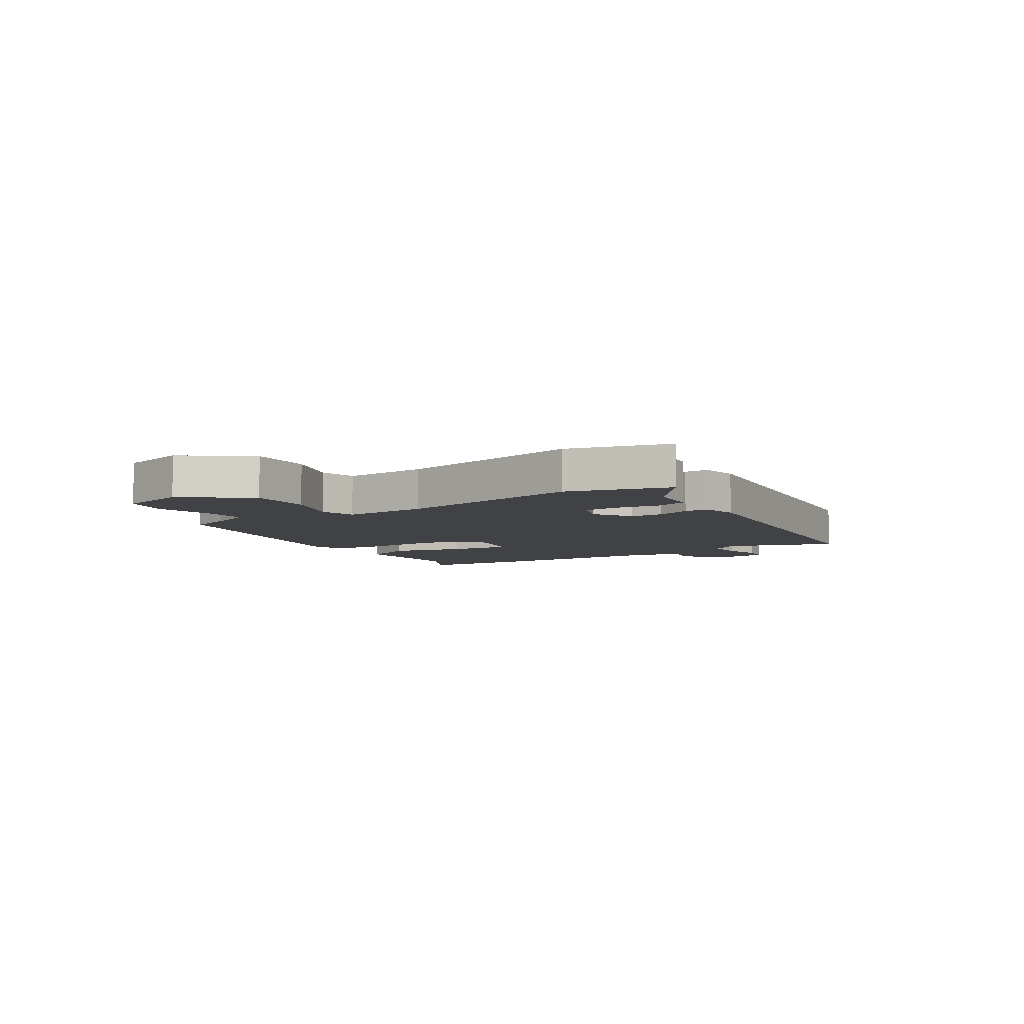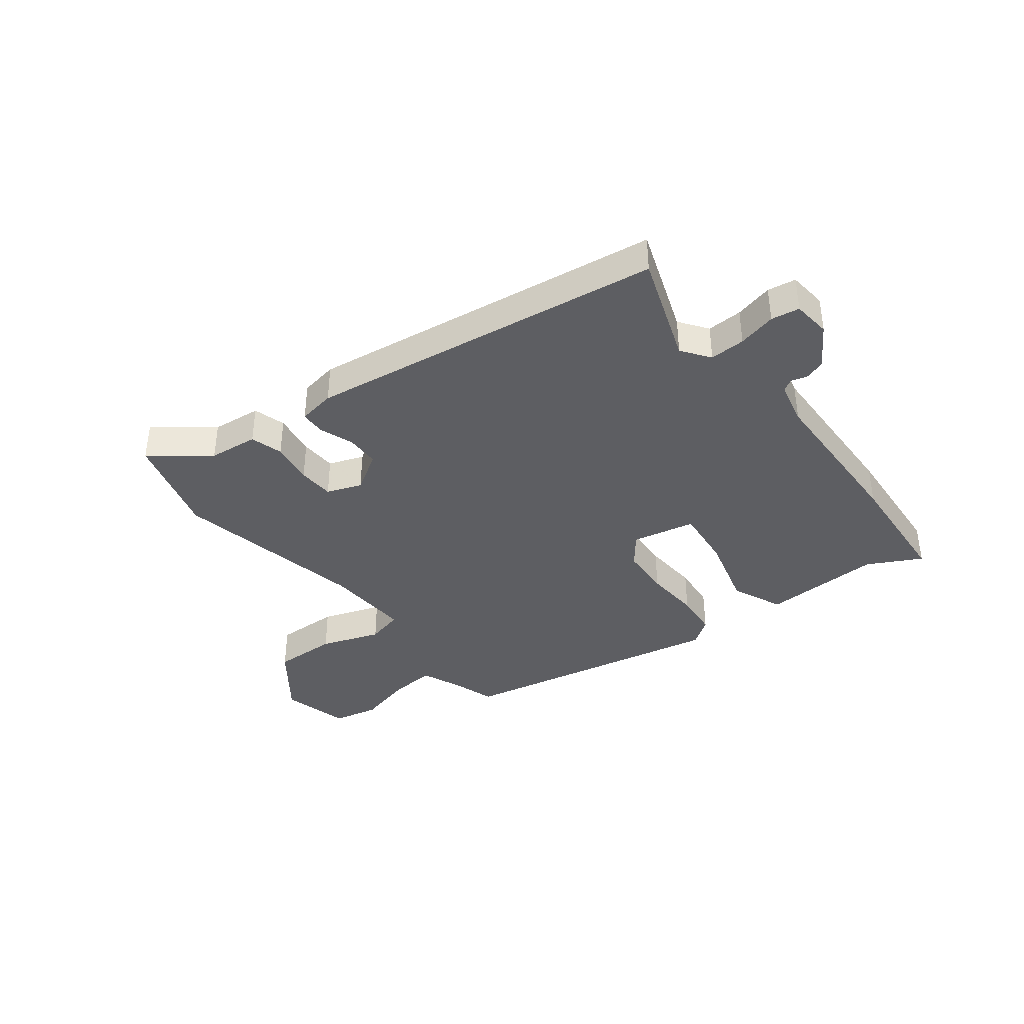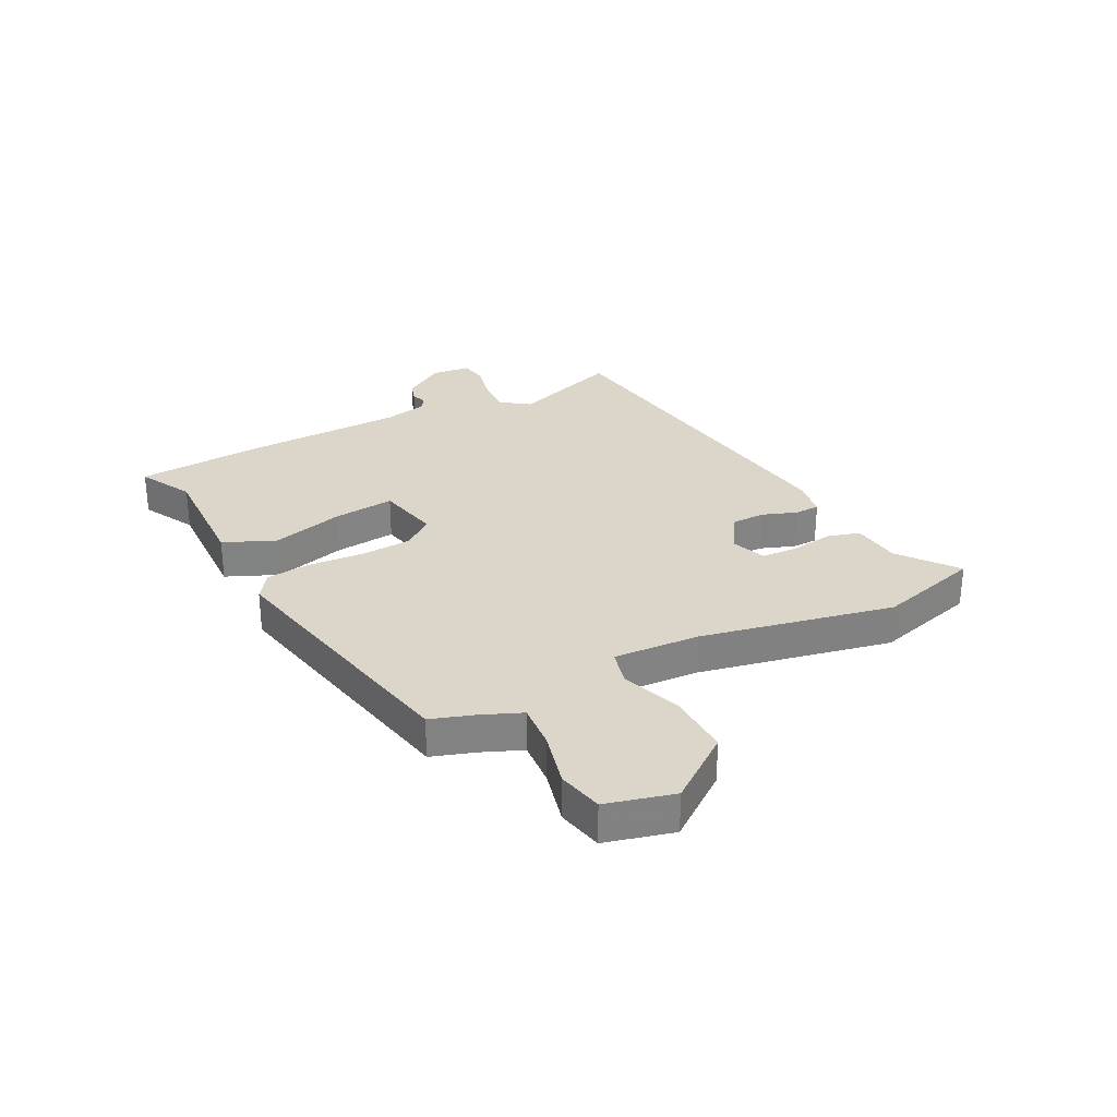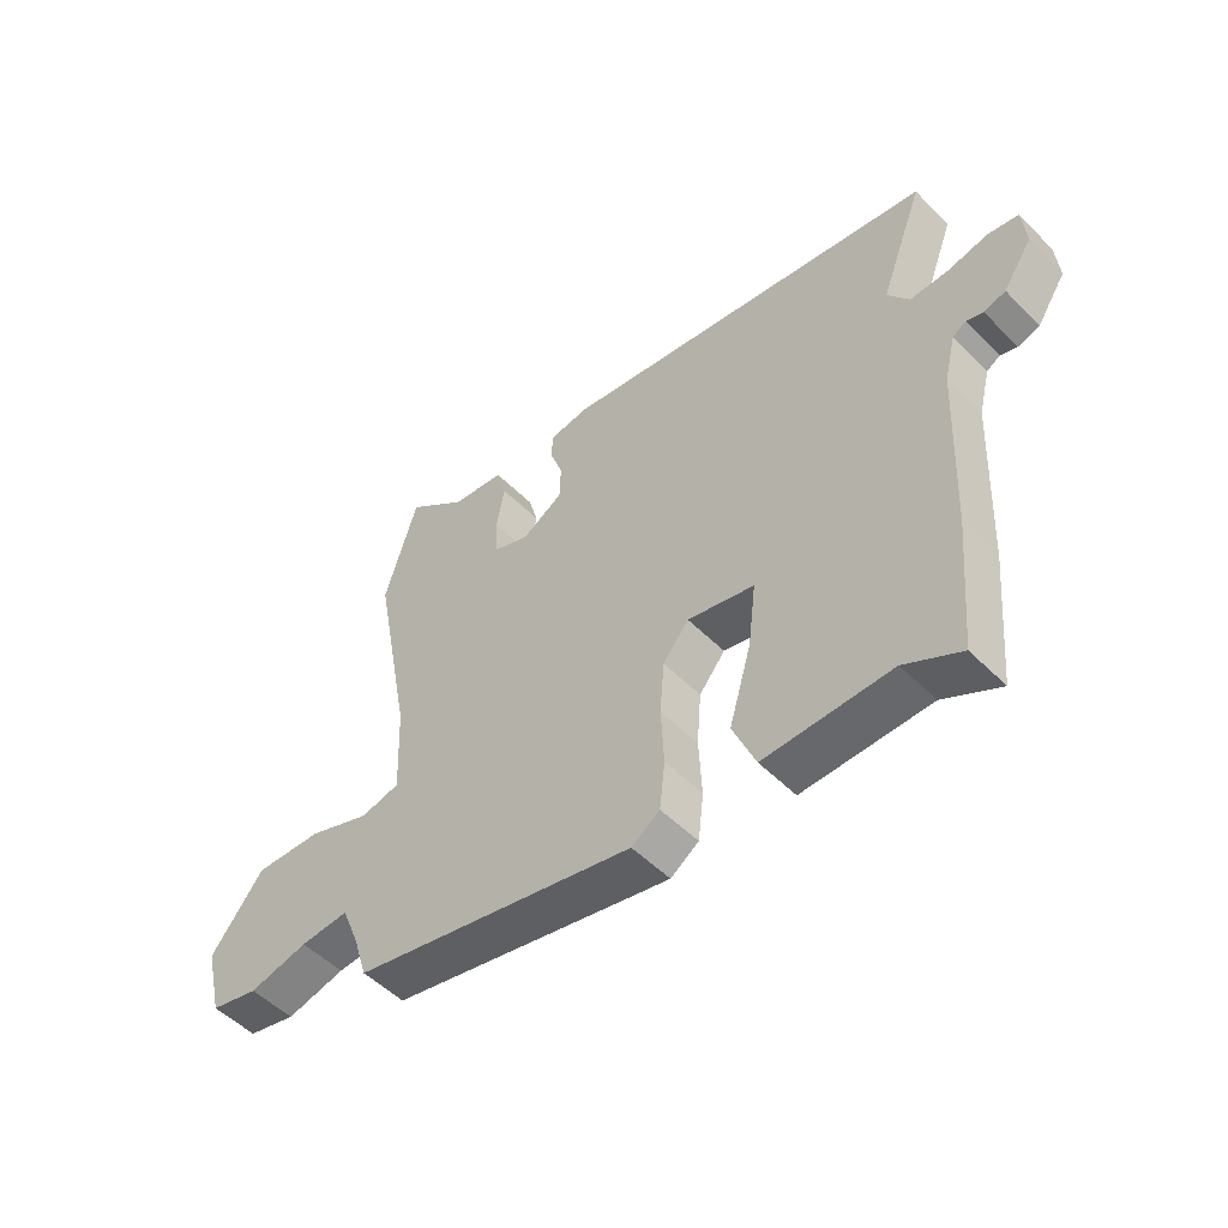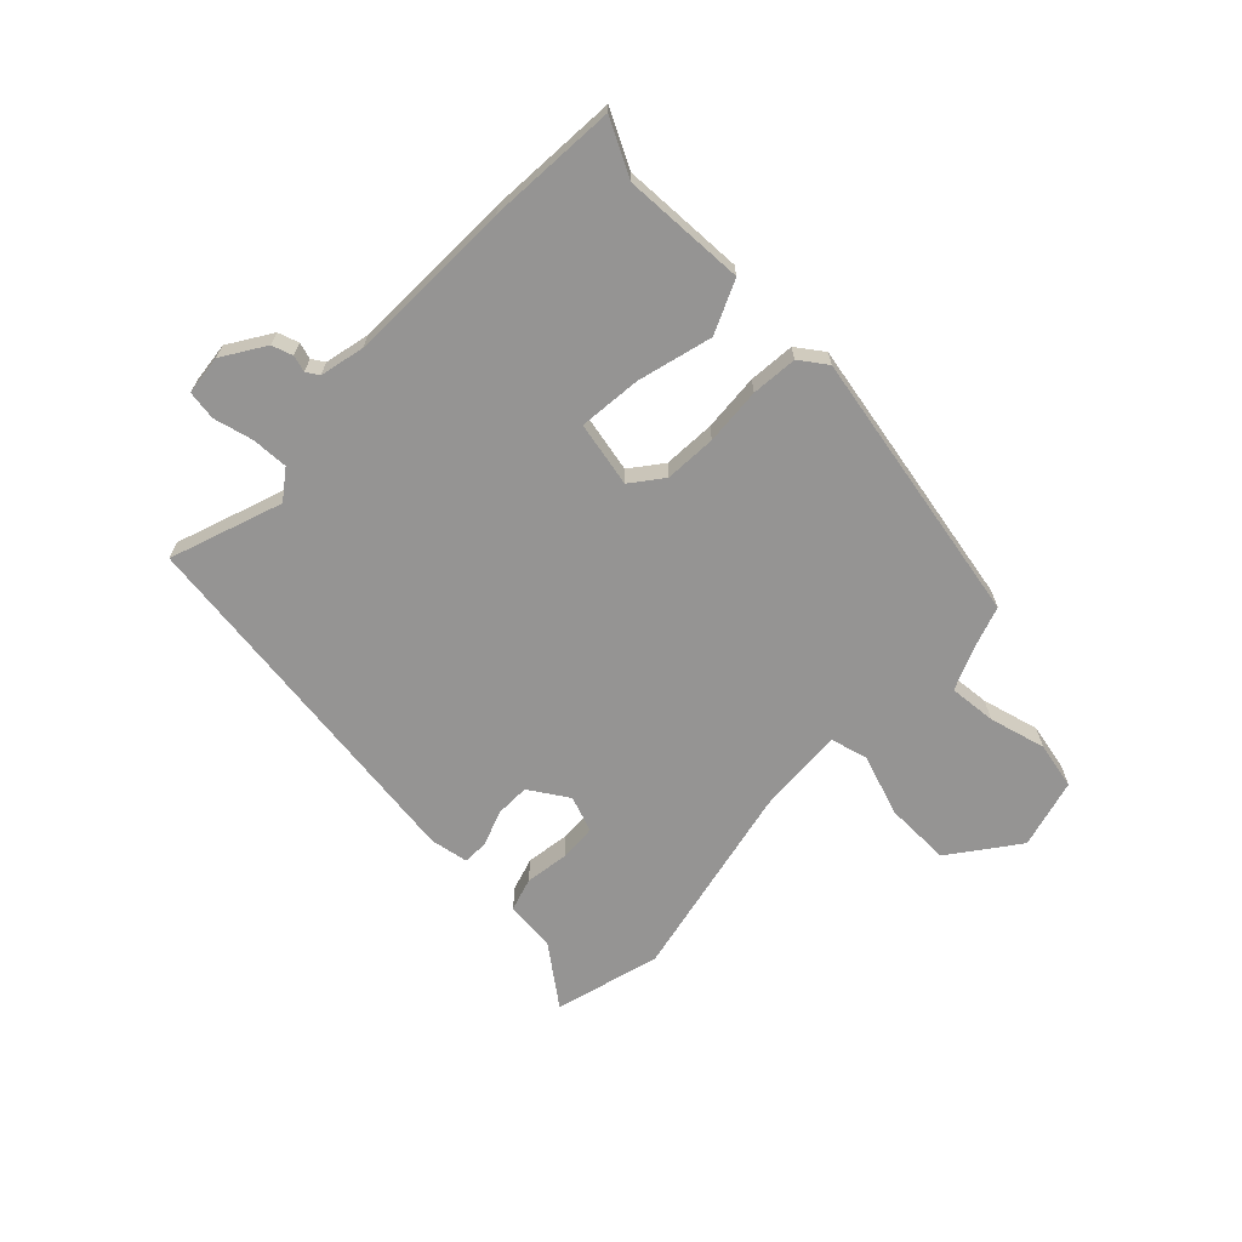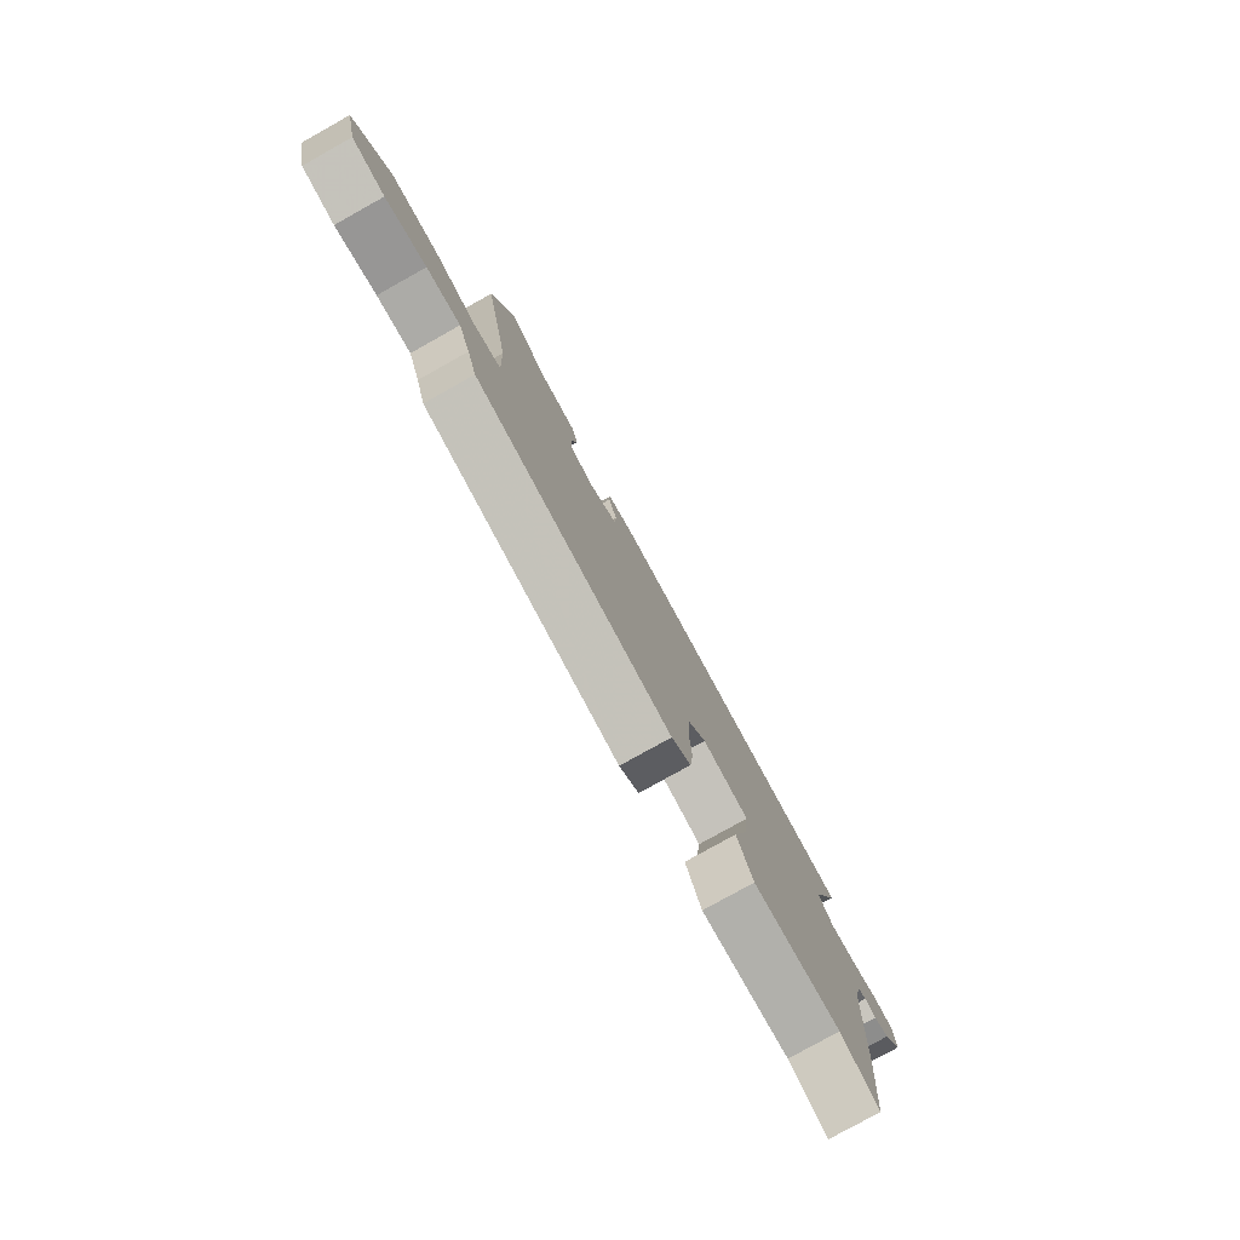
<metadata>
{"format":"obj","ext":"obj","renderer":"f3d","projection":"perspective","resolution":1024,"background":"white","views":[{"elev":-6.5,"azim":-55.9,"up":"+Y"},{"elev":-39.0,"azim":38.7,"up":"+Y"},{"elev":29.7,"azim":-116.3,"up":"+Y"},{"elev":-51.7,"azim":42.9,"up":"+Z"},{"elev":-67.1,"azim":137.3,"up":"+Y"},{"elev":-79.1,"azim":-60.8,"up":"+Z"}]}
</metadata>
<code>
v -0.48 0.07 -0.401
v -0.503 0.07 -0.327
v -0.532 0.07 -0.254
v -0.613 0.07 -0.259
v -0.711 0.07 -0.282
v -0.791 0.07 -0.263
v -0.82 0.07 -0.143
v -0.732 0.07 -0.03
v -0.619 0.07 -0.035
v -0.515 0.07 -0.074
v -0.45 0.07 -0.059
v -0.456 0.07 0.093
v -0.52 0.07 0.433
v -0.466 0.07 0.613
v -0.367 0.07 0.534
v -0.28 0.07 0.523
v -0.264 0.07 0.466
v -0.277 0.07 0.391
v -0.275 0.07 0.327
v -0.214 0.07 0.303
v -0.146 0.07 0.344
v -0.144 0.07 0.403
v -0.165 0.07 0.464
v -0.163 0.07 0.508
v -0.097 0.07 0.518
v 0.531 0.07 0.419
v 0.459 0.07 0.228
v 0.494 0.07 0.178
v 0.557 0.07 0.179
v 0.625 0.07 0.194
v 0.675 0.07 0.185
v 0.681 0.07 0.117
v 0.633 0.07 0.045
v 0.597 0.07 0.034
v 0.569 0.07 0.043
v 0.547 0.07 0.03
v 0.528 0.07 -0.046
v 0.515 0.07 -0.333
v 0.495 0.07 -0.554
v 0.402 0.07 -0.503
v 0.191 0.07 -0.506
v 0.153 0.07 -0.415
v 0.19 0.07 -0.287
v 0.203 0.07 -0.18
v 0.092 0.07 -0.154
v 0.049 0.07 -0.207
v 0.042 0.07 -0.296
v 0.047 0.07 -0.394
v 0.038 0.07 -0.473
v -0.009 0.07 -0.505
v -0.48 0 -0.401
v -0.503 0 -0.327
v -0.532 0 -0.254
v -0.613 0 -0.259
v -0.711 0 -0.282
v -0.791 0 -0.263
v -0.82 0 -0.143
v -0.732 0 -0.03
v -0.619 0 -0.035
v -0.515 0 -0.074
v -0.45 0 -0.059
v -0.456 0 0.093
v -0.52 0 0.433
v -0.466 0 0.613
v -0.367 0 0.534
v -0.28 0 0.523
v -0.264 0 0.466
v -0.277 0 0.391
v -0.275 0 0.327
v -0.214 0 0.303
v -0.146 0 0.344
v -0.144 0 0.403
v -0.165 0 0.464
v -0.163 0 0.508
v -0.097 0 0.518
v 0.531 0 0.419
v 0.459 0 0.228
v 0.494 0 0.178
v 0.557 0 0.179
v 0.625 0 0.194
v 0.675 0 0.185
v 0.681 0 0.117
v 0.633 0 0.045
v 0.597 0 0.034
v 0.569 0 0.043
v 0.547 0 0.03
v 0.528 0 -0.046
v 0.515 0 -0.333
v 0.495 0 -0.554
v 0.402 0 -0.503
v 0.191 0 -0.506
v 0.153 0 -0.415
v 0.19 0 -0.287
v 0.203 0 -0.18
v 0.092 0 -0.154
v 0.049 0 -0.207
v 0.042 0 -0.296
v 0.047 0 -0.394
v 0.038 0 -0.473
v -0.009 0 -0.505
f 47 48 49 50
f 46 47 50 1
f 45 46 1 2
f 40 41 42 43
f 40 43 44
f 37 38 39 40
f 36 37 40 44
f 32 33 34 35
f 32 35 36
f 29 30 31 32
f 28 29 32 36
f 27 28 36 44
f 22 23 24 25
f 21 22 25 26
f 20 21 26 27
f 15 16 17 18
f 15 18 19
f 12 13 14 15
f 11 12 15 19
f 7 8 9 10
f 5 6 7 10
f 4 5 10 11
f 3 4 11
f 45 2 3 11
f 20 27 44 45
f 11 19 20 45
f 100 99 98 97
f 51 100 97 96
f 52 51 96 95
f 93 92 91 90
f 94 93 90
f 90 89 88 87
f 94 90 87 86
f 85 84 83 82
f 86 85 82
f 82 81 80 79
f 86 82 79 78
f 94 86 78 77
f 75 74 73 72
f 76 75 72 71
f 77 76 71 70
f 68 67 66 65
f 69 68 65
f 65 64 63 62
f 69 65 62 61
f 60 59 58 57
f 60 57 56 55
f 61 60 55 54
f 61 54 53
f 61 53 52 95
f 95 94 77 70
f 95 70 69 61
f 1 51 52 2
f 2 52 53 3
f 3 53 54 4
f 4 54 55 5
f 5 55 56 6
f 6 56 57 7
f 7 57 58 8
f 8 58 59 9
f 9 59 60 10
f 10 60 61 11
f 11 61 62 12
f 12 62 63 13
f 13 63 64 14
f 14 64 65 15
f 15 65 66 16
f 16 66 67 17
f 17 67 68 18
f 18 68 69 19
f 19 69 70 20
f 20 70 71 21
f 21 71 72 22
f 22 72 73 23
f 23 73 74 24
f 24 74 75 25
f 25 75 76 26
f 26 76 77 27
f 27 77 78 28
f 28 78 79 29
f 29 79 80 30
f 30 80 81 31
f 31 81 82 32
f 32 82 83 33
f 33 83 84 34
f 34 84 85 35
f 35 85 86 36
f 36 86 87 37
f 37 87 88 38
f 38 88 89 39
f 39 89 90 40
f 40 90 91 41
f 41 91 92 42
f 42 92 93 43
f 43 93 94 44
f 44 94 95 45
f 45 95 96 46
f 46 96 97 47
f 47 97 98 48
f 48 98 99 49
f 49 99 100 50
f 50 100 51 1

</code>
